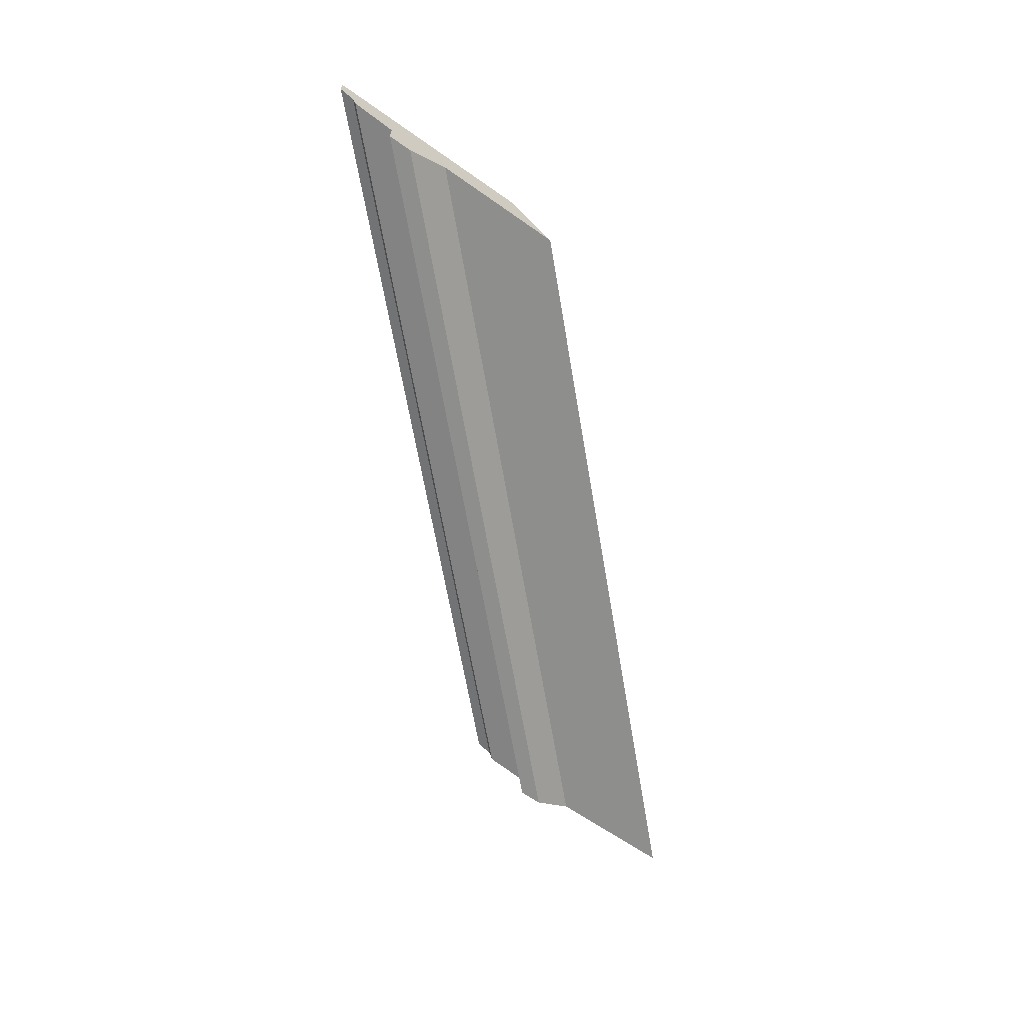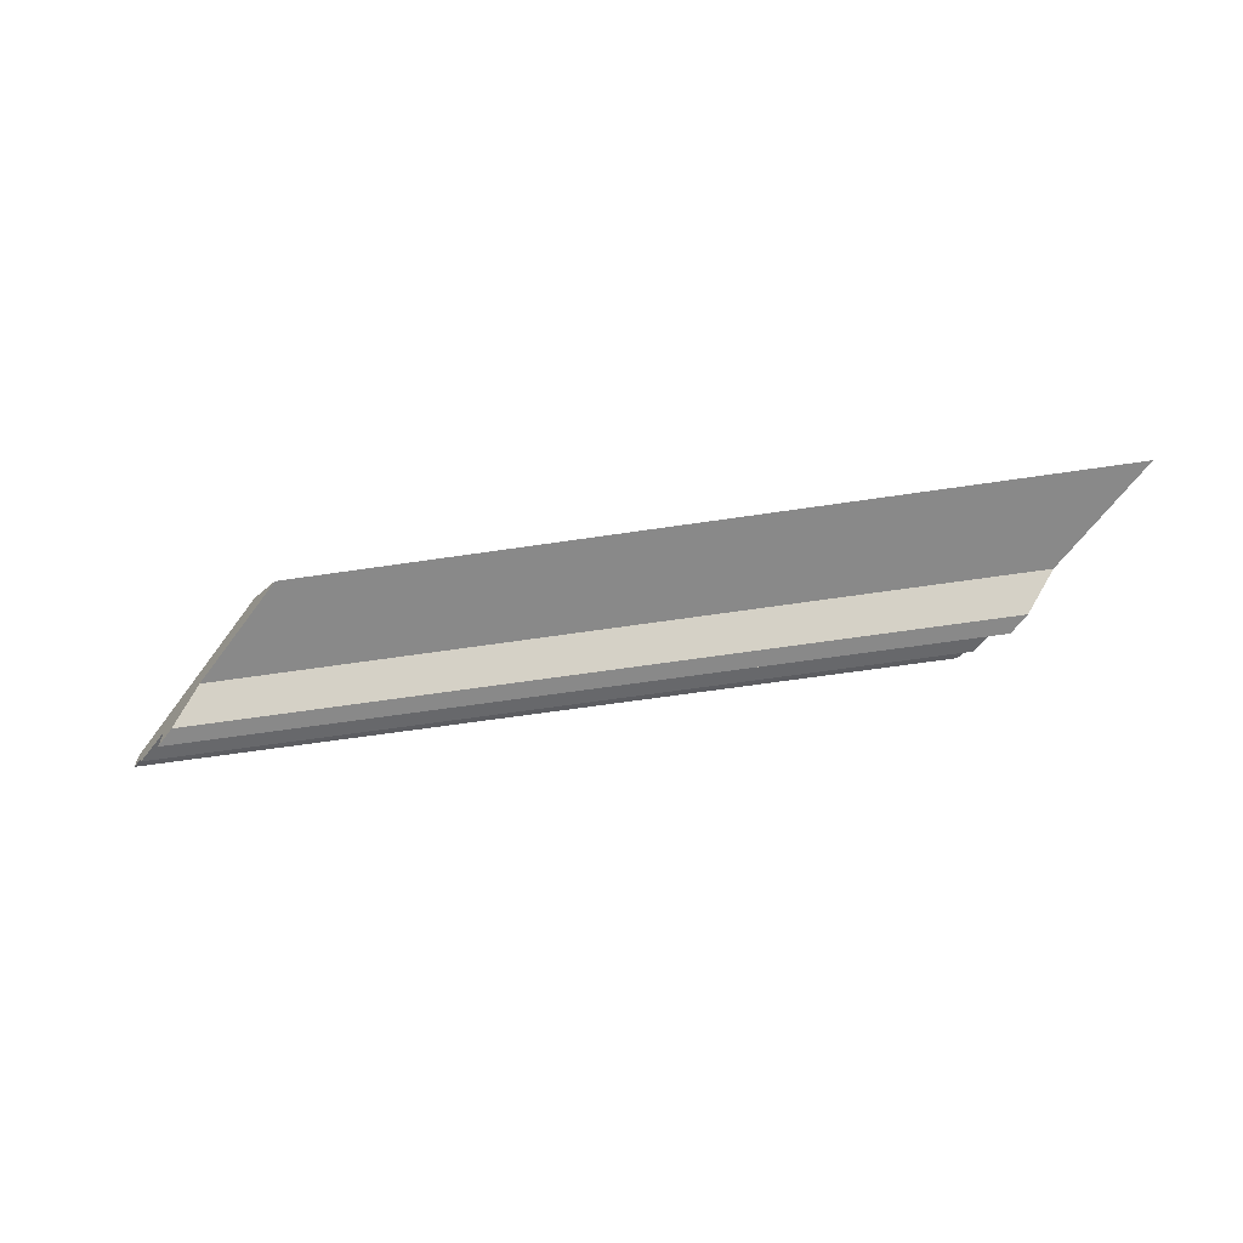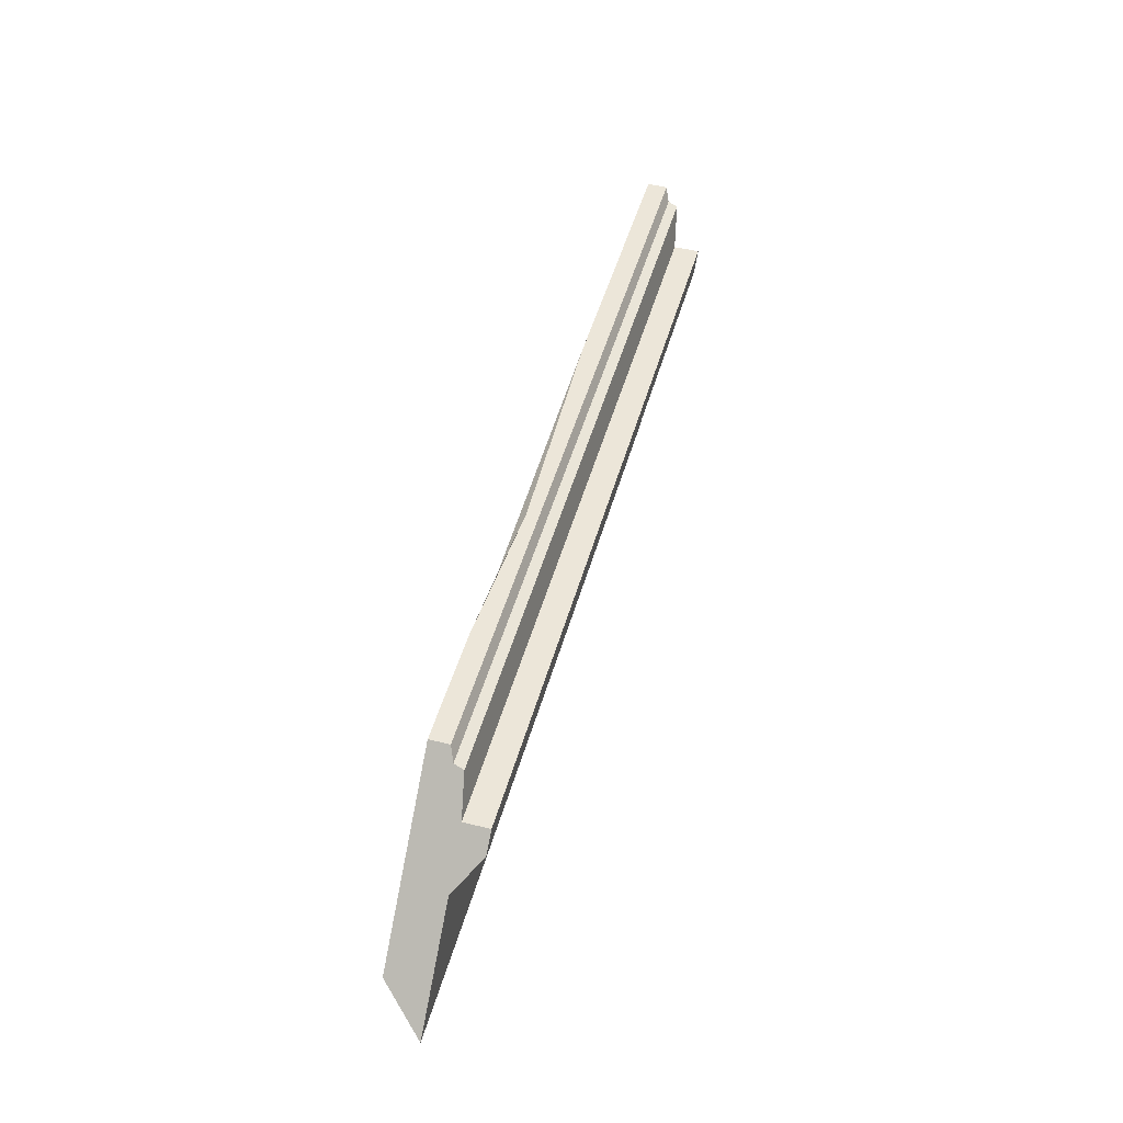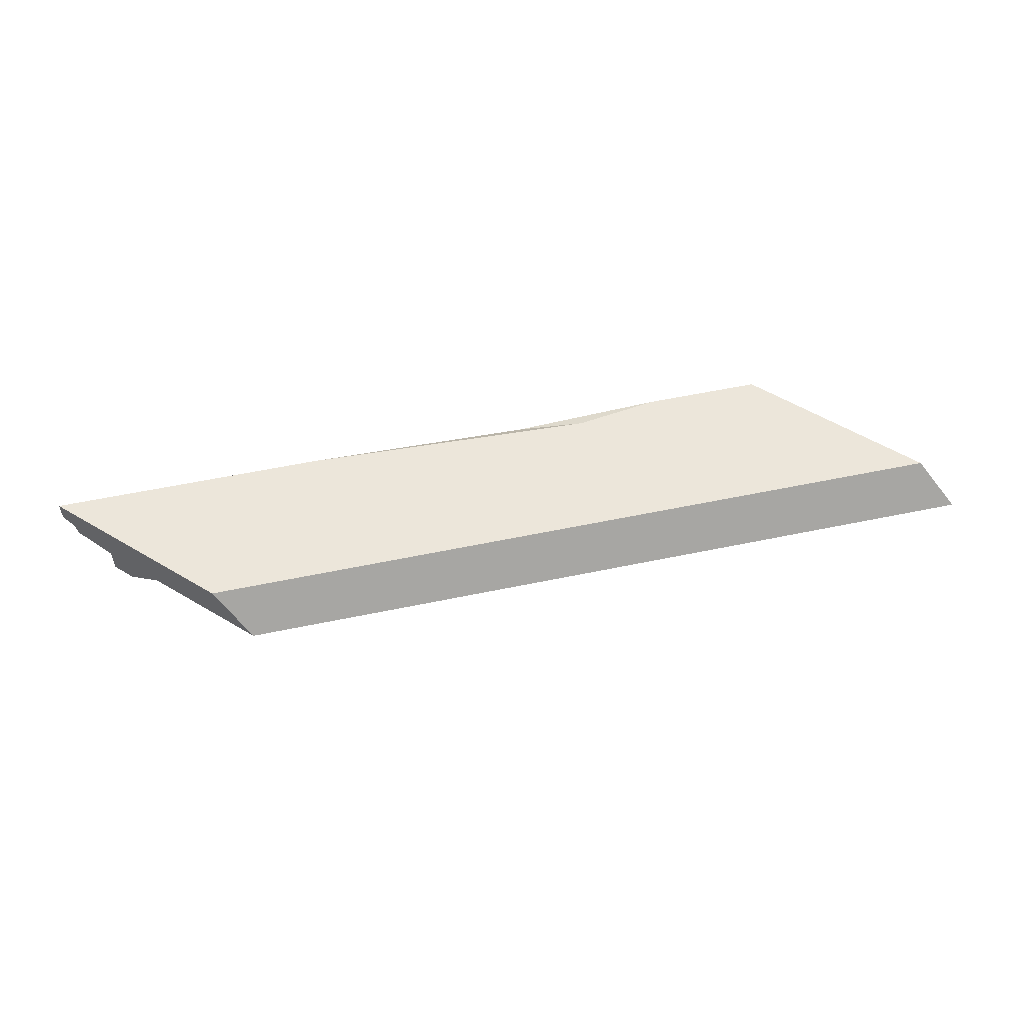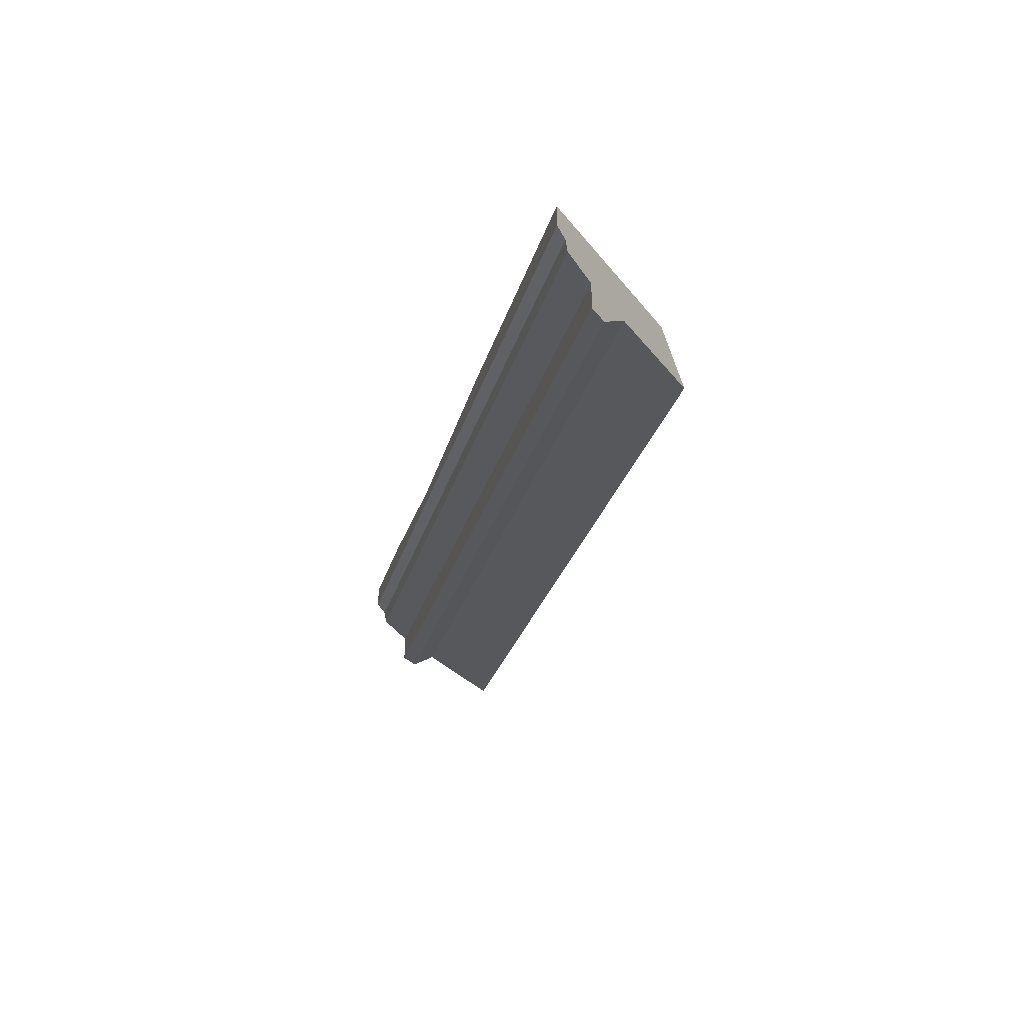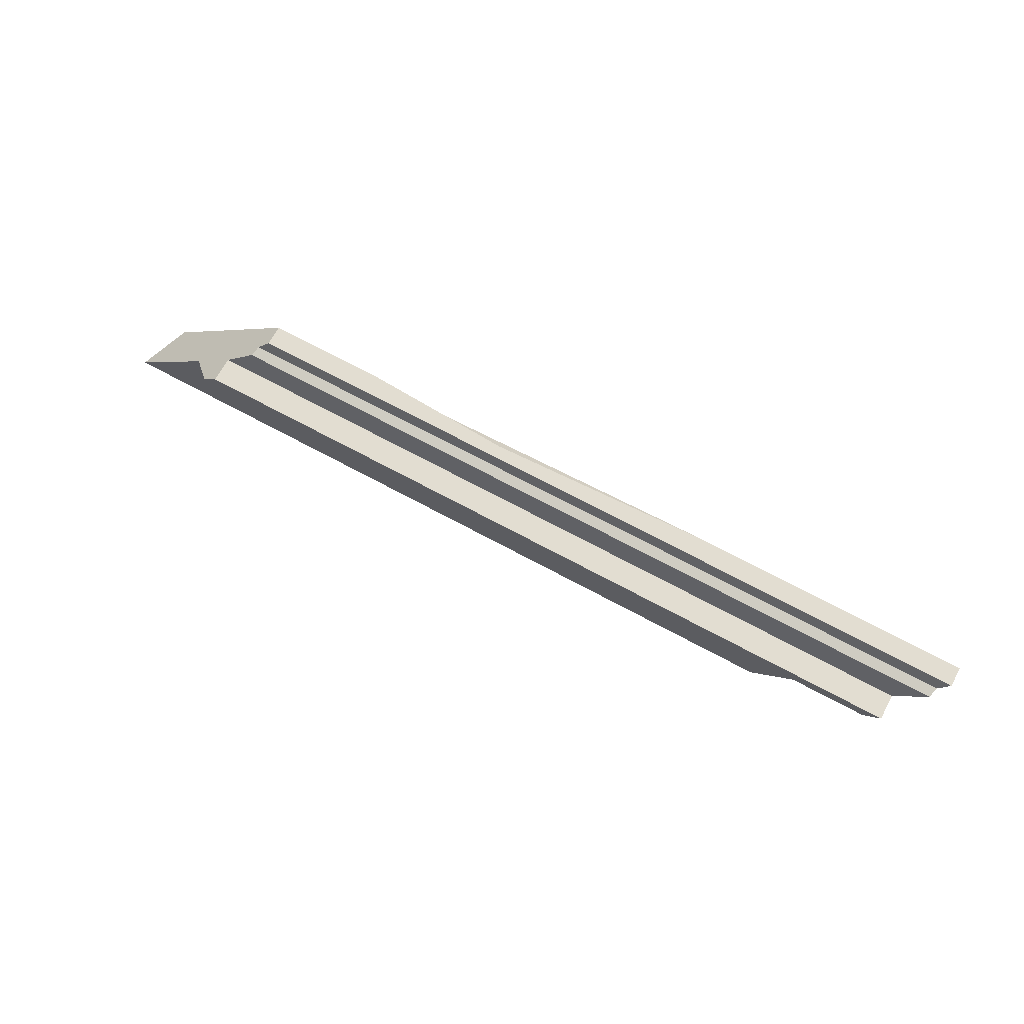
<metadata>
{"format":"obj","ext":"obj","renderer":"f3d","projection":"perspective","resolution":1024,"background":"white","views":[{"elev":-64.8,"azim":99.7,"up":"+Y"},{"elev":-63.1,"azim":-171.4,"up":"+Y"},{"elev":48.7,"azim":-74.5,"up":"+Z"},{"elev":54.6,"azim":167.4,"up":"+Y"},{"elev":-28.6,"azim":74.8,"up":"+Y"},{"elev":68.5,"azim":28.6,"up":"+Z"}]}
</metadata>
<code>
v -7.089 9.171 -7.089
v -17.8 -4.622 -17.8
v 11.57 -4.622 11.57
v 20.79 -12.78 20.79
v 26.16 -12.78 26.16
v 26.16 -4.325 26.16
v 40.31 9.171 40.31
v 36.05 -2.407 36.05
v 36.9 0.8957 36.9
v 40.31 2.584 40.31
v 232.2 -4.622 -17.8
v 242.9 9.171 -7.089
v 261.6 -4.622 11.57
v 270.8 -12.78 20.79
v 276.2 -12.78 26.16
v 276.2 -4.325 26.16
v 290.3 9.171 40.31
v 286.1 -2.407 36.05
v 286.9 0.8957 36.9
v 290.3 2.584 40.31
v 200.9 9.171 40.31
v 77.8 9.171 40.31
v 105.3 9.171 36.3
v 127 6.535 40.31
f 2 1 12 11
f 3 2 11 13
f 4 3 13 14
f 5 4 14 15
f 6 5 15 16
f 12 23 21 17
f 8 6 16 18
f 9 8 18 19
f 10 9 19 20
f 7 10 24 22
f 2 3 1
f 7 1 3 10
f 10 3 9
f 8 9 3 6
f 6 3 4 5
f 11 12 13
f 13 12 17 20
f 20 19 13
f 13 19 18 16
f 14 13 16 15
f 23 24 21
f 22 24 23
f 1 7 22 23
f 1 23 12
f 24 20 17 21
f 24 10 20

</code>
